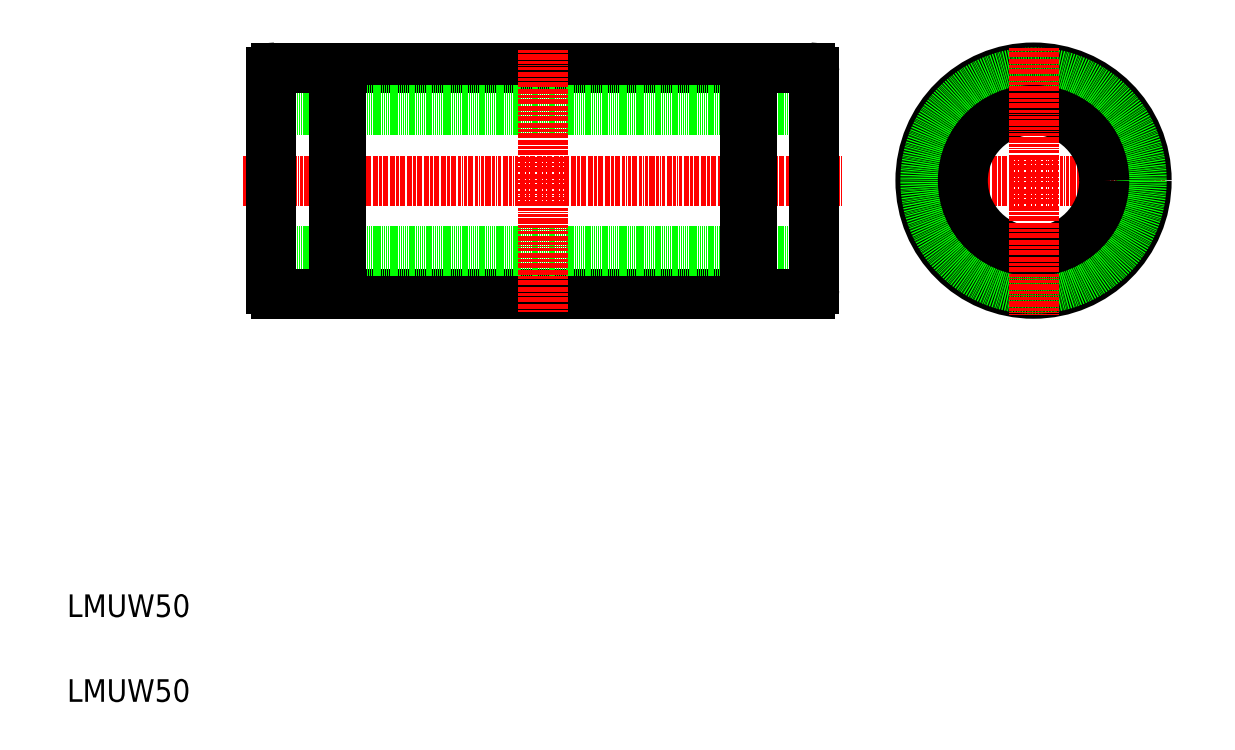
<metadata>
{"format":"dxf","ext":"dxf","renderer":"ezdxf+matplotlib","layout":"modelspace","background":"white","min_lineweight":24,"dpi":150}
</metadata>
<code>
0
SECTION
2
ENTITIES
0
LINE
8
0
10
116.8
20
244.3
30
0
11
259.6
21
244.3
31
0
0
LINE
8
0
10
92.25
20
229.3
30
0
11
284.2
21
229.3
31
0
0
LINE
8
0
10
116.8
20
164.3
30
0
11
259.6
21
164.3
31
0
0
LINE
8
0
10
92.25
20
179.3
30
0
11
284.2
21
179.3
31
0
0
LINE
8
CENTER
10
82.25
20
204.3
30
0
11
294.2
21
204.3
31
0
0
TEXT
8
0
10
20
20
20
30
0
40
8
1
LMUW50
0
TEXT
8
0
10
20
20
50
30
0
40
8
1
LMUW50
0
LINE
8
0
10
92.25
20
165.8
30
0
11
92.25
21
242.8
31
0
0
LINE
8
0
10
114.2
20
164.3
30
0
11
114.2
21
244.3
31
0
0
LINE
8
0
10
116.8
20
164.3
30
0
11
116.8
21
244.3
31
0
0
LINE
8
CENTER
10
188.2
20
250.7
30
0
11
188.2
21
158
31
0
0
ARC
8
0
10
93.75
20
165.8
30
0
40
1.5
50
180
51
270
0
LINE
8
0
10
114.2
20
164.3
30
0
11
93.75
21
164.3
31
0
0
LINE
8
0
10
116.8
20
166.1
30
0
11
114.2
21
166.1
31
0
0
ARC
8
0
10
93.75
20
242.8
30
0
40
1.5
50
90
51
180
0
LINE
8
0
10
116.8
20
242.6
30
0
11
114.2
21
242.6
31
0
0
LINE
8
0
10
114.2
20
244.3
30
0
11
93.75
21
244.3
31
0
0
LINE
8
0
10
111.4
20
244.3
30
0
11
111.4
21
244.3
31
0
0
LINE
8
CENTER
10
315.1
20
204.3
30
0
11
408.5
21
204.3
31
0
0
CIRCLE
8
0
10
361.8
20
204.3
30
0
40
40
0
CIRCLE
8
0
10
361.8
20
204.3
30
0
40
38.25
0
LINE
8
0
10
284.2
20
165.8
30
0
11
284.2
21
242.8
31
0
0
LINE
8
0
10
262.2
20
164.3
30
0
11
262.2
21
244.3
31
0
0
LINE
8
0
10
259.6
20
164.3
30
0
11
259.6
21
244.3
31
0
0
LINE
8
0
10
262.2
20
164.3
30
0
11
282.7
21
164.3
31
0
0
LINE
8
0
10
259.6
20
166.1
30
0
11
262.2
21
166.1
31
0
0
ARC
8
0
10
282.7
20
165.8
30
0
40
1.5
50
270
51
0
0
LINE
8
0
10
262.2
20
244.3
30
0
11
282.7
21
244.3
31
0
0
LINE
8
0
10
259.6
20
242.6
30
0
11
262.2
21
242.6
31
0
0
ARC
8
0
10
282.7
20
242.8
30
0
40
1.5
50
0
51
90
0
CIRCLE
8
0
10
361.8
20
204.3
30
0
40
25
0
LINE
8
CENTER
10
361.8
20
251.3
30
0
11
361.8
21
156.7
31
0
0
ENDSEC
0
EOF

</code>
